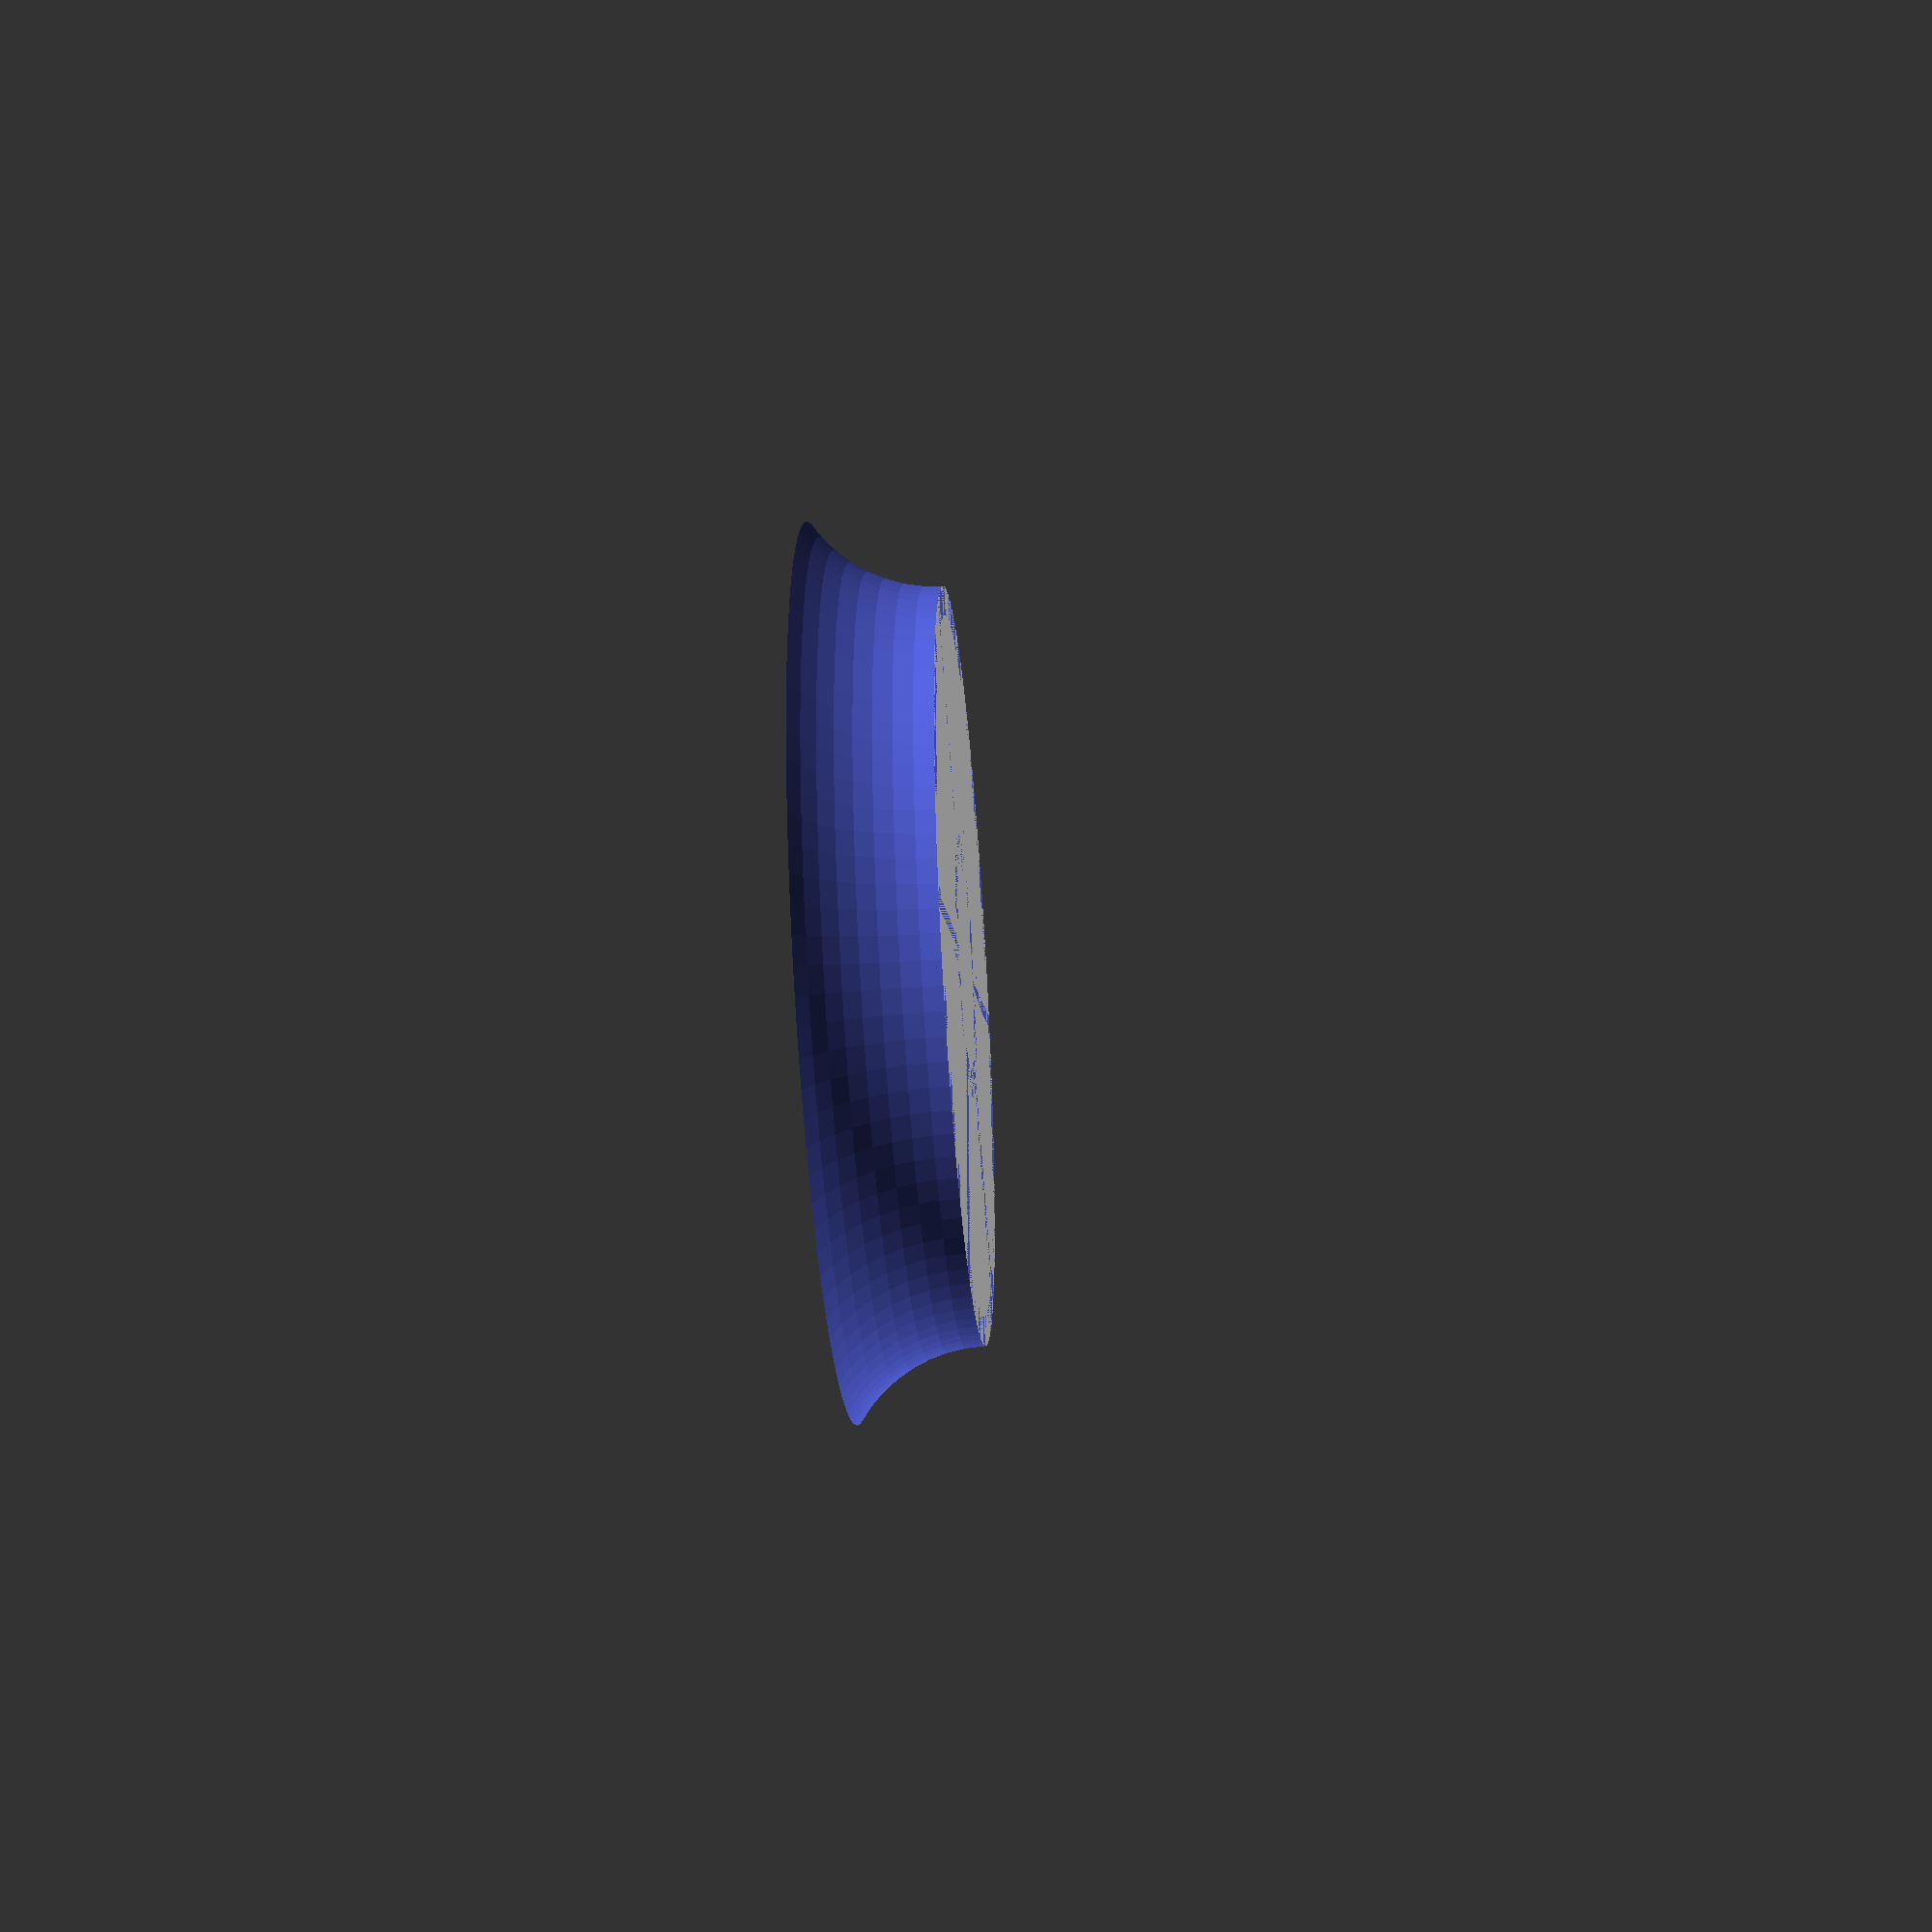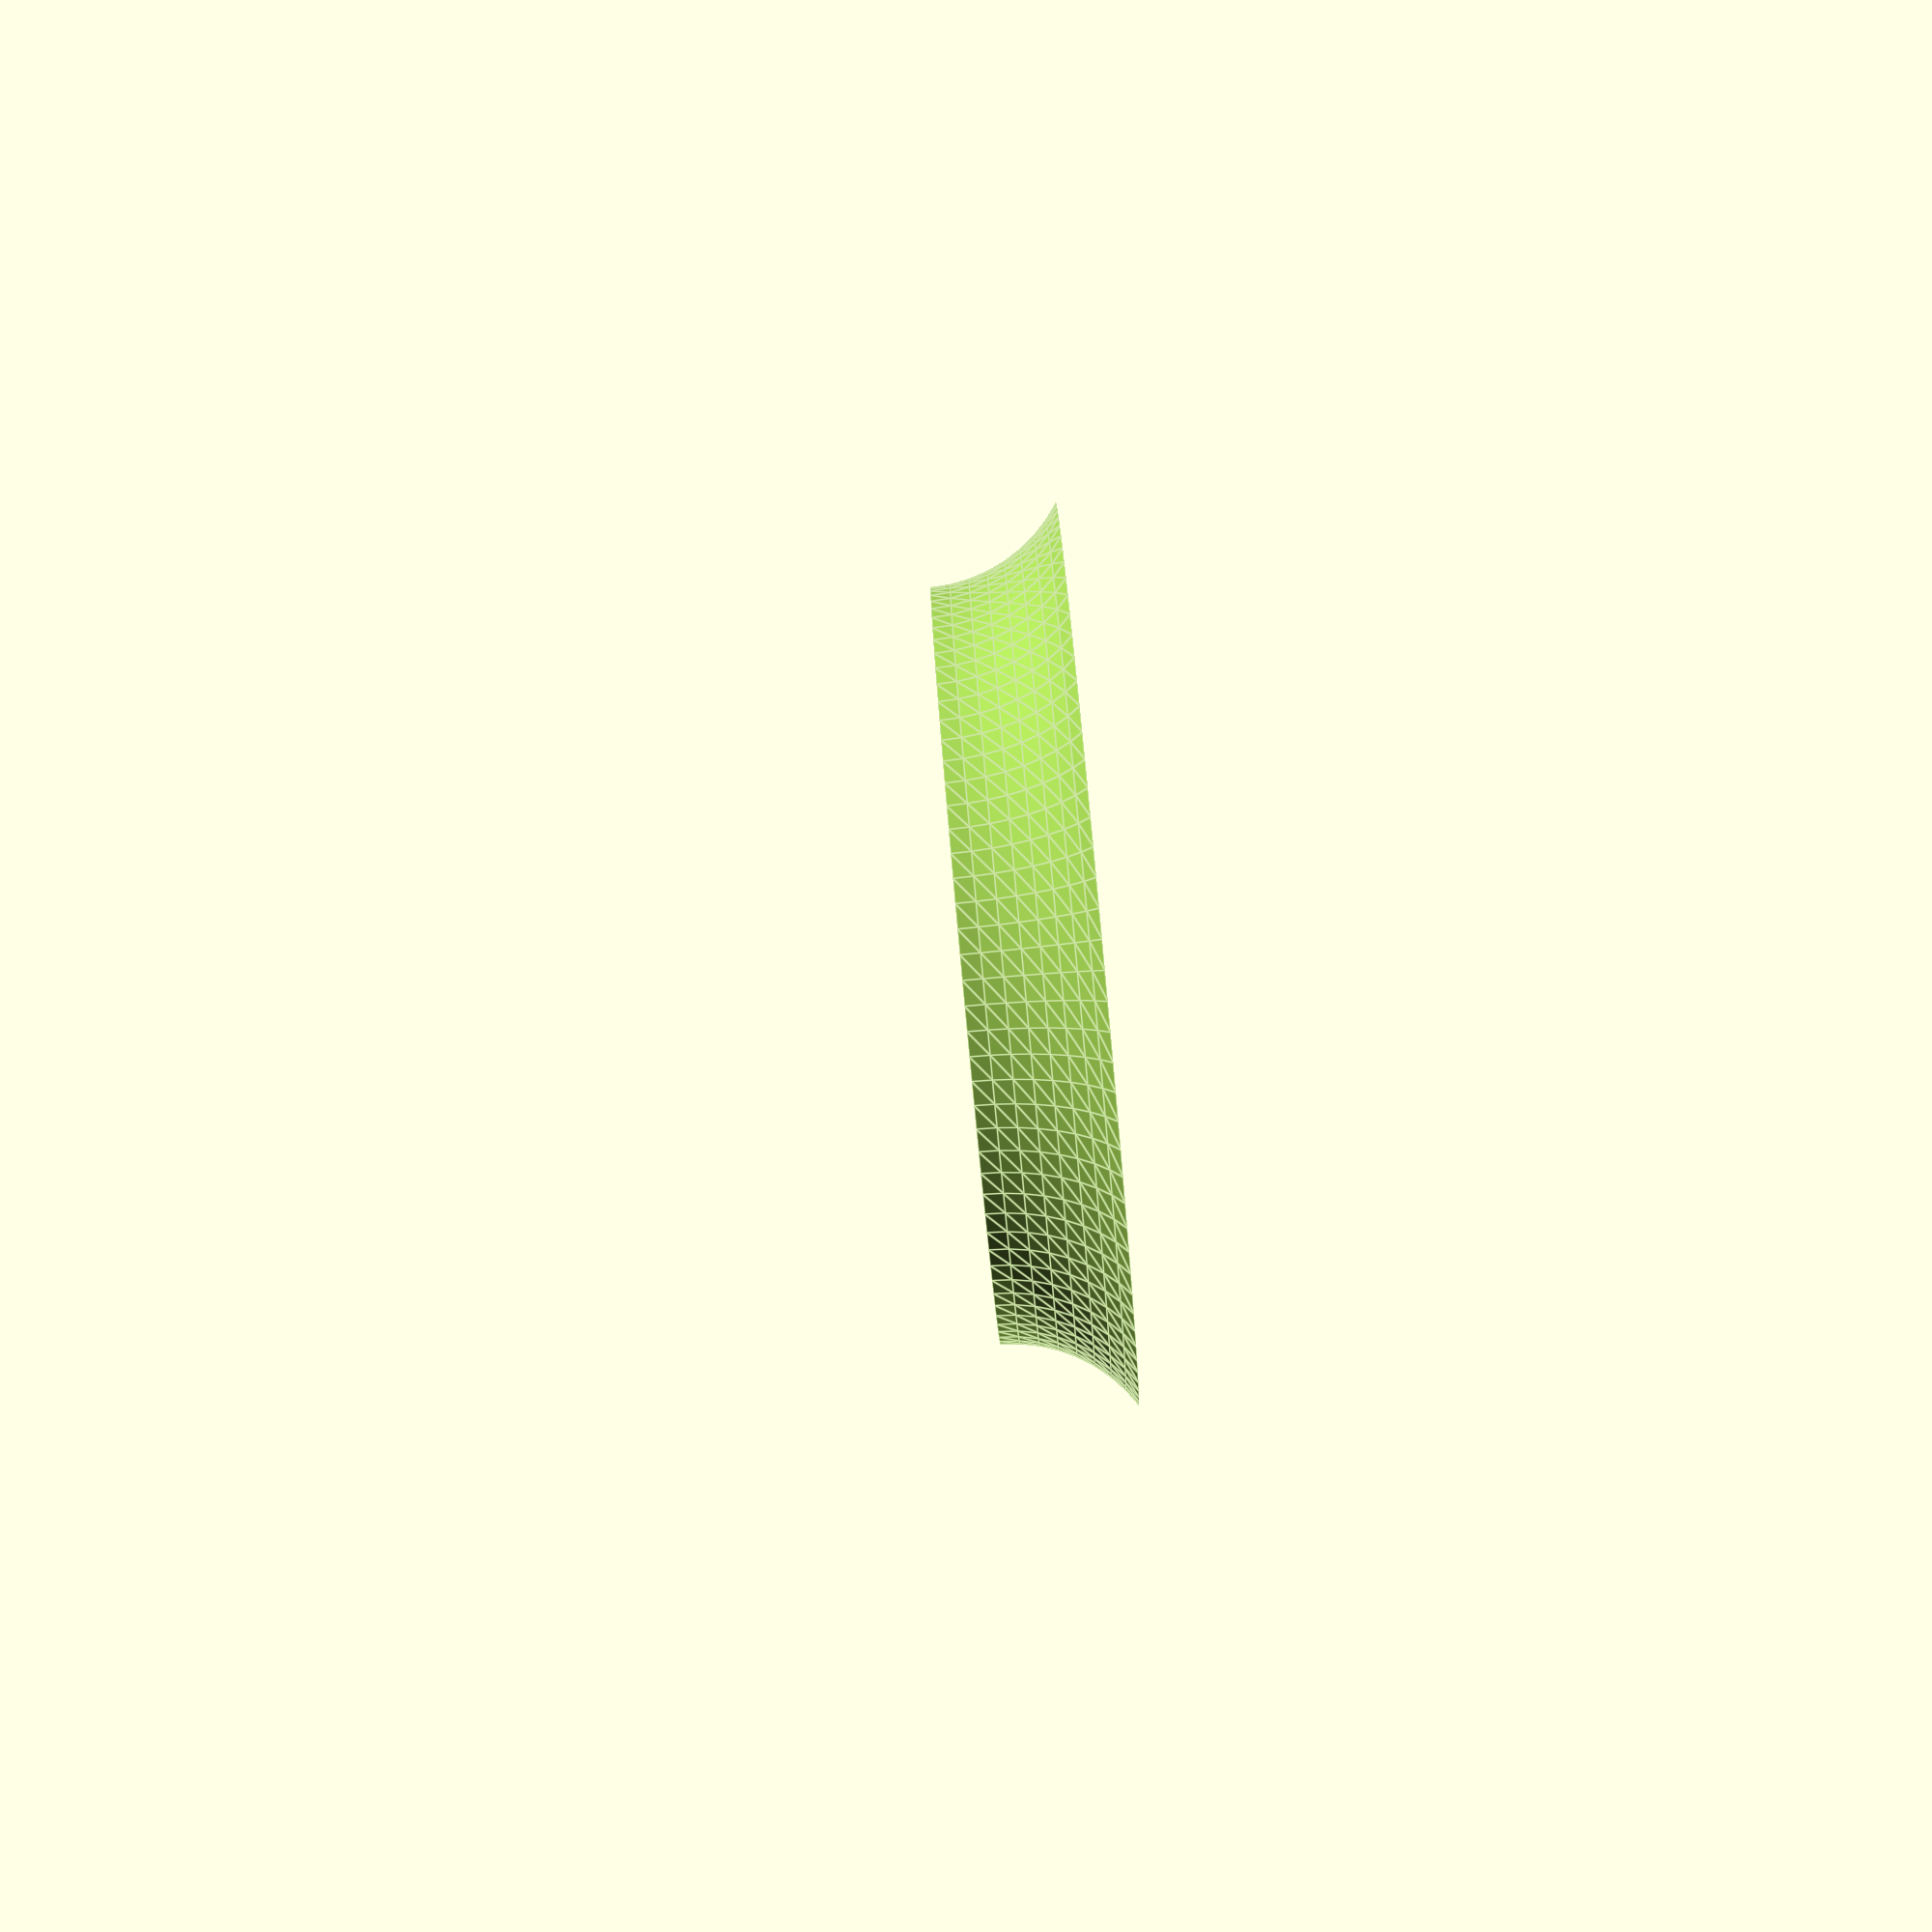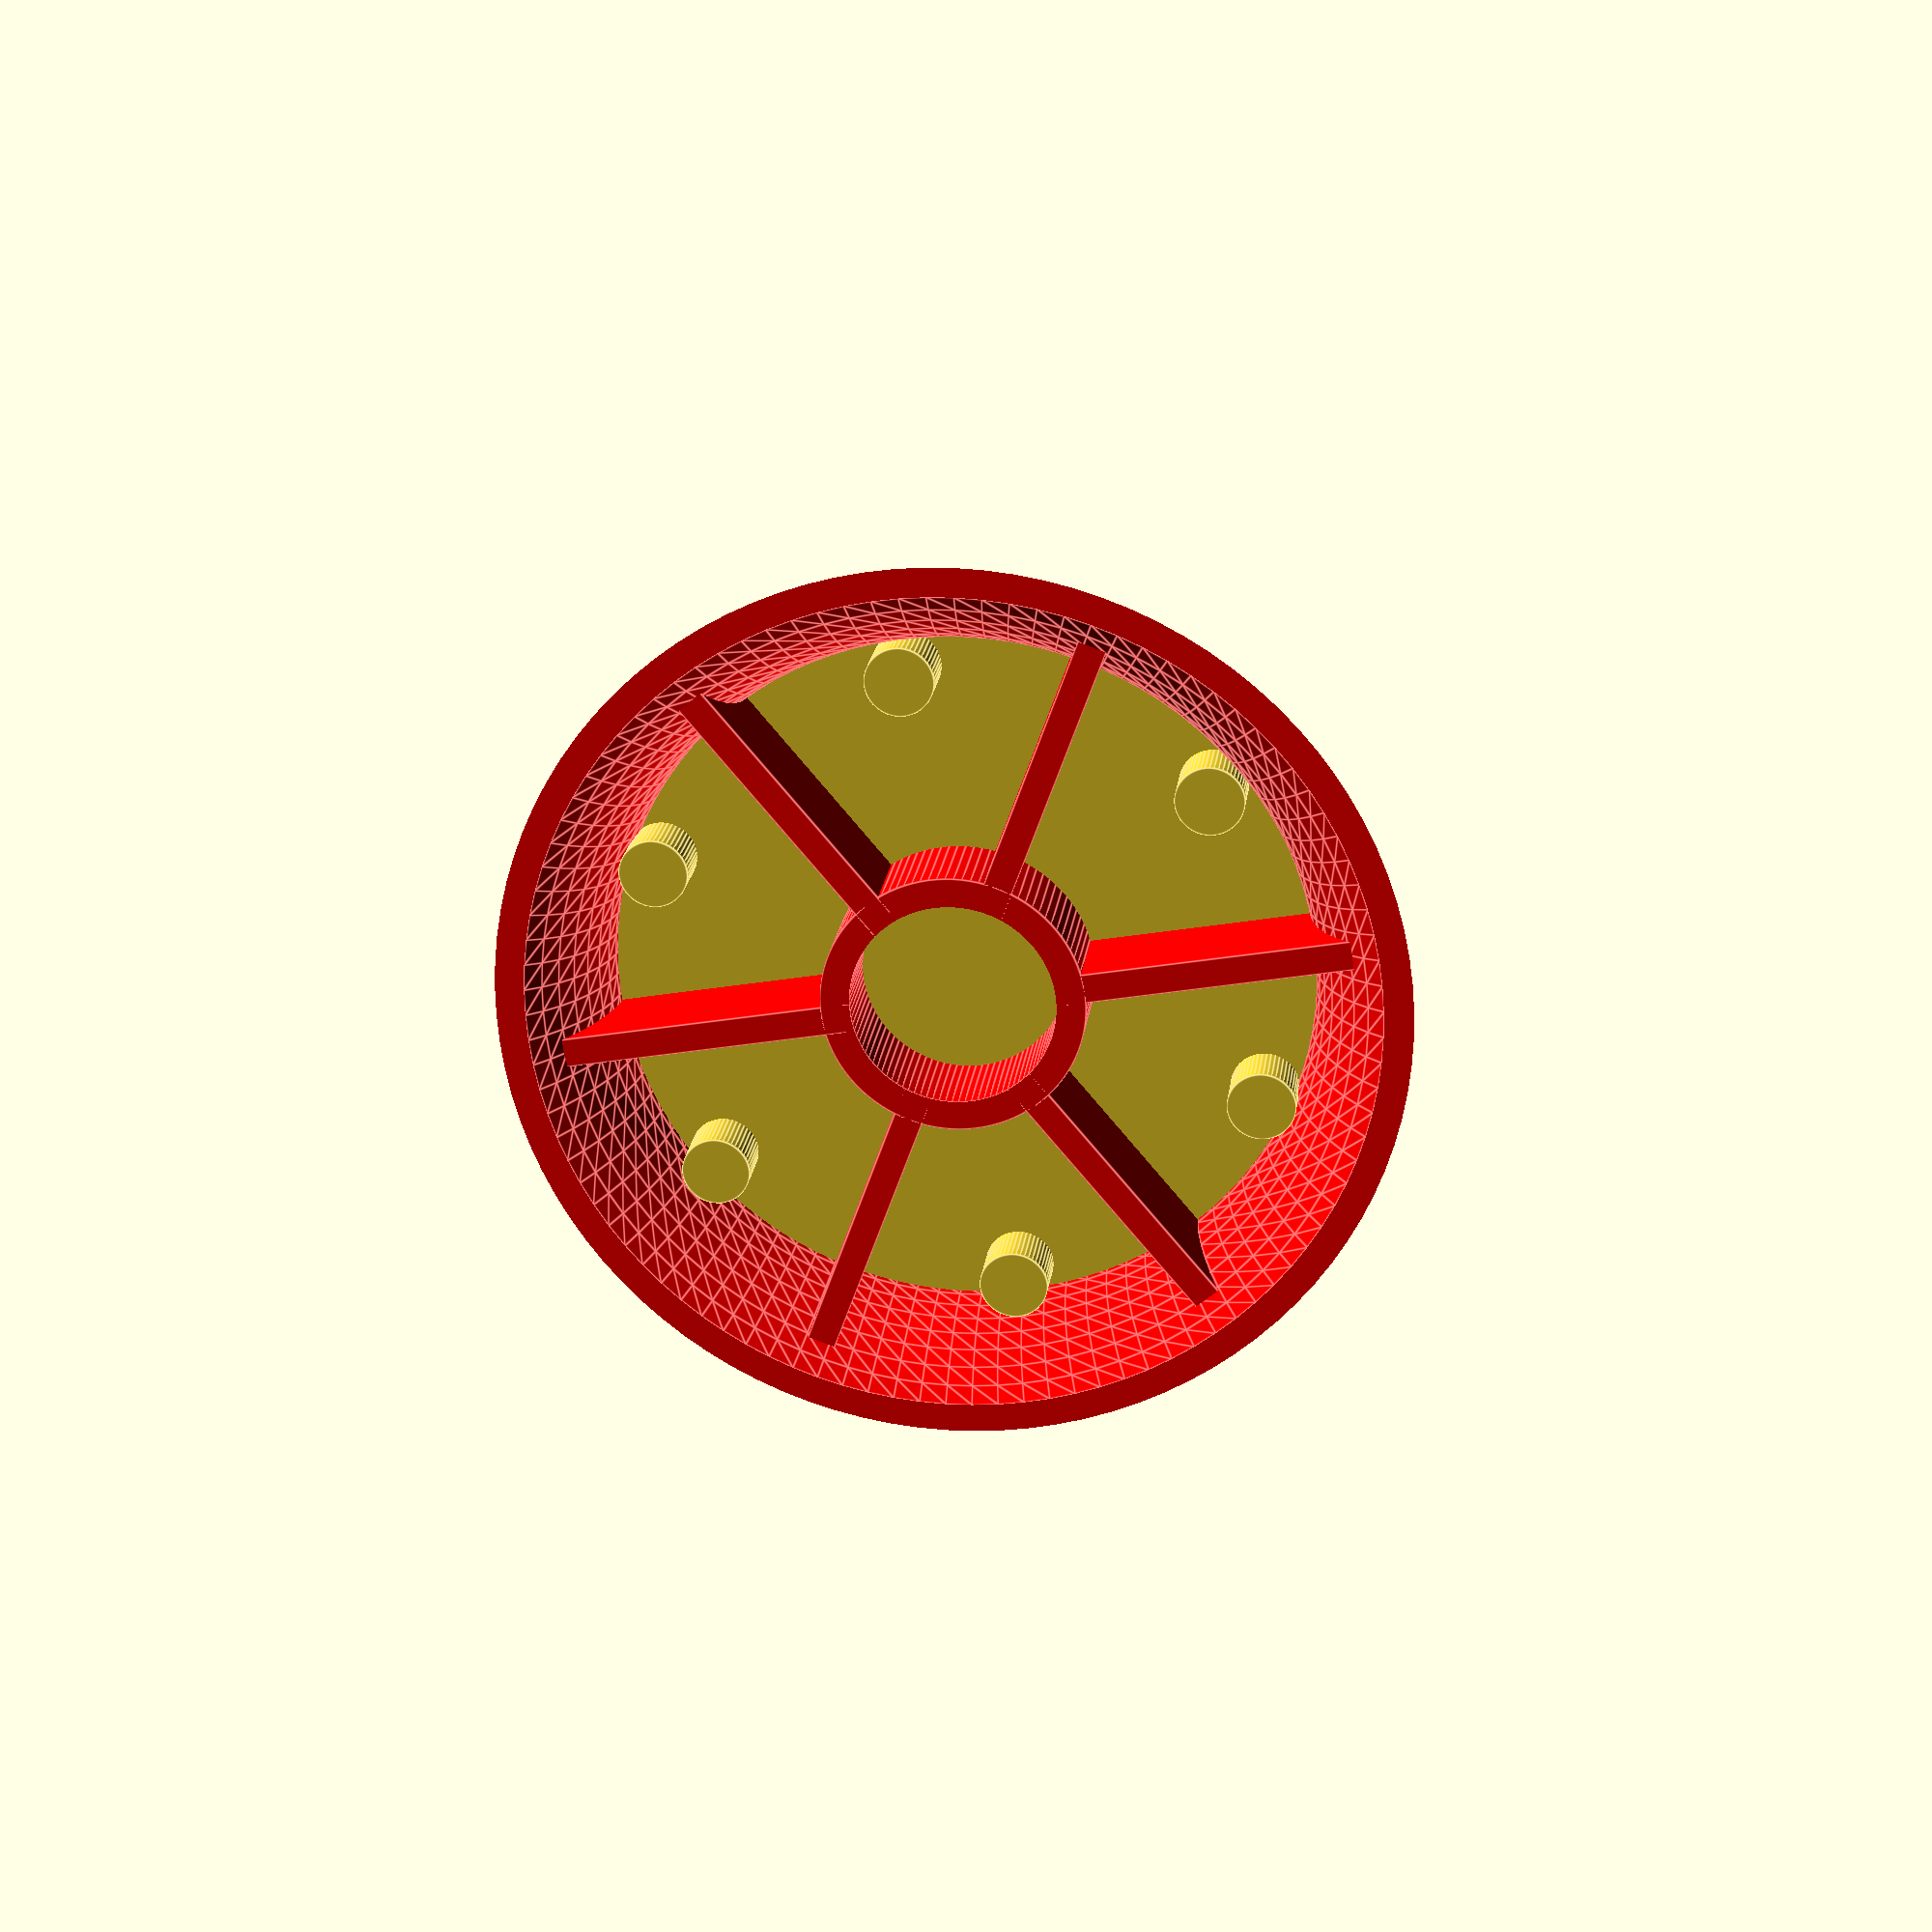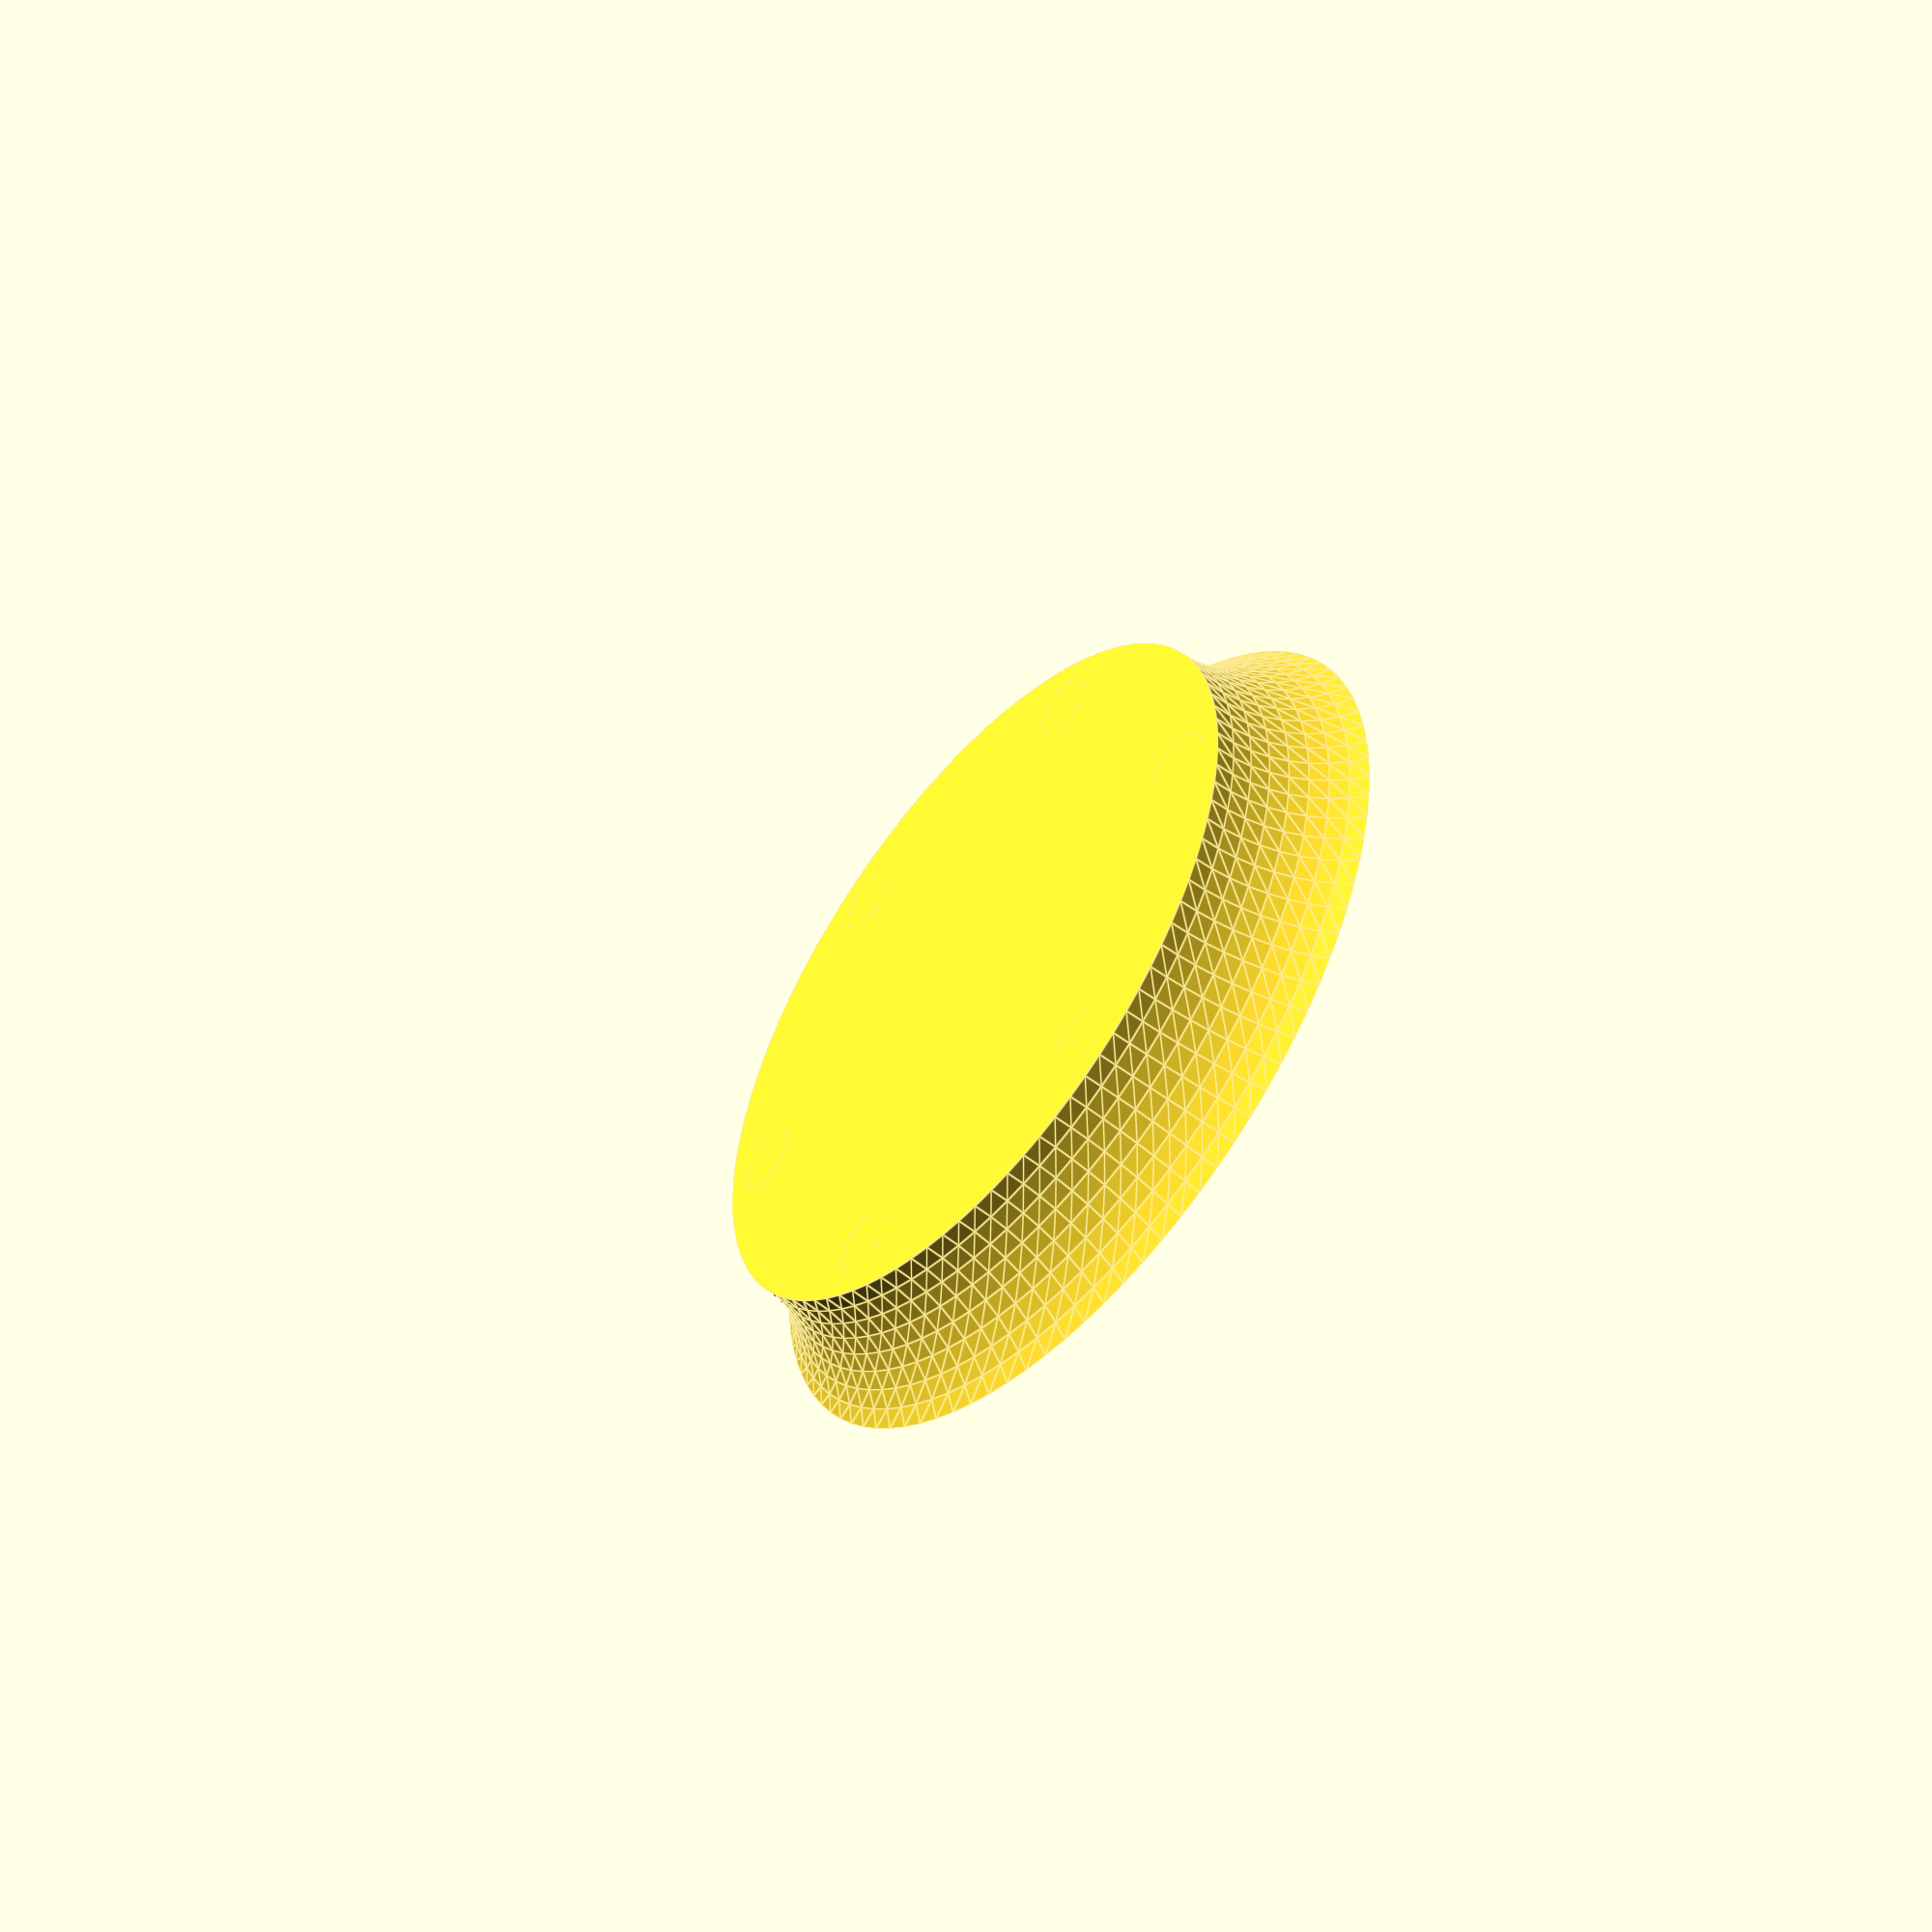
<openscad>
// Parameters for the toroid
outer_radius    =   100;   // The overall radius of the toroid
tube_radius     =  22.5;   // The radius of the tube

// Printer Params
extrude_width   =   0.7;
wall_count      =     6;

layer_height    =   0.3;
base_lyr_count  =     6;


// Paremeters for hub
hub_height      =    38;
num_spokes      =     6;   // The number of spokes in the wheel
axle_height     =  31.5;
axle_diam       =  29.7;
bearings        = false;
side_render     =   "i";   // or "o". inner outer yada yada

plate_lyr_thkns = layer_height*base_lyr_count;
hub_thickness   = extrude_width*wall_count;
spoke_thickness = extrude_width*wall_count;

washer_diam     =    10;
thread_diam     =   5.5; // plus .5 mm slop

// Toroid formula
module toroid(outer_radius, tube_radius) {
    rotate_extrude($fn=100)
    translate([outer_radius-tube_radius, 0, 0])
    circle(tube_radius, $fn=50);
}
 // Function to create a single spoke                                                                                                                                                                                             
module spoke() { 
    cube([spoke_thickness, (outer_radius-tube_radius)*2, axle_height], center=true);
}
// Module to create a single cylinder
module cylinder_spoke(cylinder_height = 10, cylinder_diameter = 10, num_cylinders = num_spokes) {
    cylinder(h = cylinder_height, d = cylinder_diameter, $fn = 50);
}
module cylinder_array(side = side_render) {
    // Generate cylinders around a central point
    for (i = [0 : num_spokes - 1]) {
        rotate([0, 0, i * 360 / num_spokes]) {
            translate([outer_radius-((tube_radius*2)+(hub_thickness*2)), 0, 0]) {
                cylinder_spoke();
            }
        }
    }
}
// Module for base hub structure
module hub_base( isHalf = true ) {
    if(isHalf == true){
        difference() {
            // hub assembly
            difference() {
                color("red"){
                    intersection(){
                        cylinder(h = hub_height, r = outer_radius-tube_radius, center=true);
                        toroid(outer_radius-hub_thickness,tube_radius);
                    }
                    difference() {
                        // Rotate and place spokes around a circle
                        for (i = [0 : num_spokes - 1]) {
                            rotate([0, 0, i * 360 / num_spokes]) {
                                translate([0, tube_radius / 2, 0]) {
                                    spoke();
                                }
                            }
                        }
                        // remove for axle assembly
                        cylinder(h = axle_height+.1, d = axle_diam, center = true, $fn = 100);
                    }

                    // axle assembly
                    difference() {
                        cylinder(h = axle_height, d = axle_diam+(spoke_thickness*2), center = true, $fn = 100);
                        cylinder(h = axle_height+.1, d = axle_diam, center = true, $fn = 100);
                    }
                    
                }
                toroid(outer_radius, tube_radius);
            }
            mirror([0,0,1]) 
            cylinder(h = hub_height, d = outer_radius*2);
        }
    }
    else{
        // hub assembly
        difference() {
            color("red"){
                intersection(){
                    cylinder(h = hub_height, r = outer_radius-tube_radius, center=true);
                    toroid(outer_radius-hub_thickness,tube_radius);
                }
                difference() {
                    // Rotate and place spokes around a circle
                    for (i = [0 : num_spokes - 1]) {
                        rotate([0, 0, i * 360 / num_spokes]) {
                            translate([0, tube_radius / 2, 0]) {
                                spoke();
                            }
                        }
                    }
                    // remove for axle assembly
                    cylinder(h = axle_height+.1, d = axle_diam, center = true, $fn = 100);
                }

                // axle assembly
                difference() {
                    cylinder(h = axle_height, d = axle_diam+(spoke_thickness*2), center = true, $fn = 100);
                    cylinder(h = axle_height+.1, d = axle_diam, center = true, $fn = 100);
                }
                
            }
            toroid(outer_radius, tube_radius);
        }
    }
}

module hub_half(side = side_render) {
    // mirror([0,0,1]) 
    hub_base();
    if(side == "i") {
        cylinder(h = plate_lyr_thkns, r = outer_radius-tube_radius*2, $fn = 100);
        cylinder_array();
    }
    else {  
        cylinder(h = plate_lyr_thkns, r = outer_radius-tube_radius*2, $fn = 100);
        cylinder_array();
   }
}

// hub_base(false);

hub_half(side_render);


</openscad>
<views>
elev=224.0 azim=305.8 roll=85.4 proj=p view=solid
elev=262.0 azim=160.8 roll=264.7 proj=p view=edges
elev=339.0 azim=79.8 roll=7.0 proj=p view=edges
elev=52.1 azim=120.8 roll=230.4 proj=p view=edges
</views>
